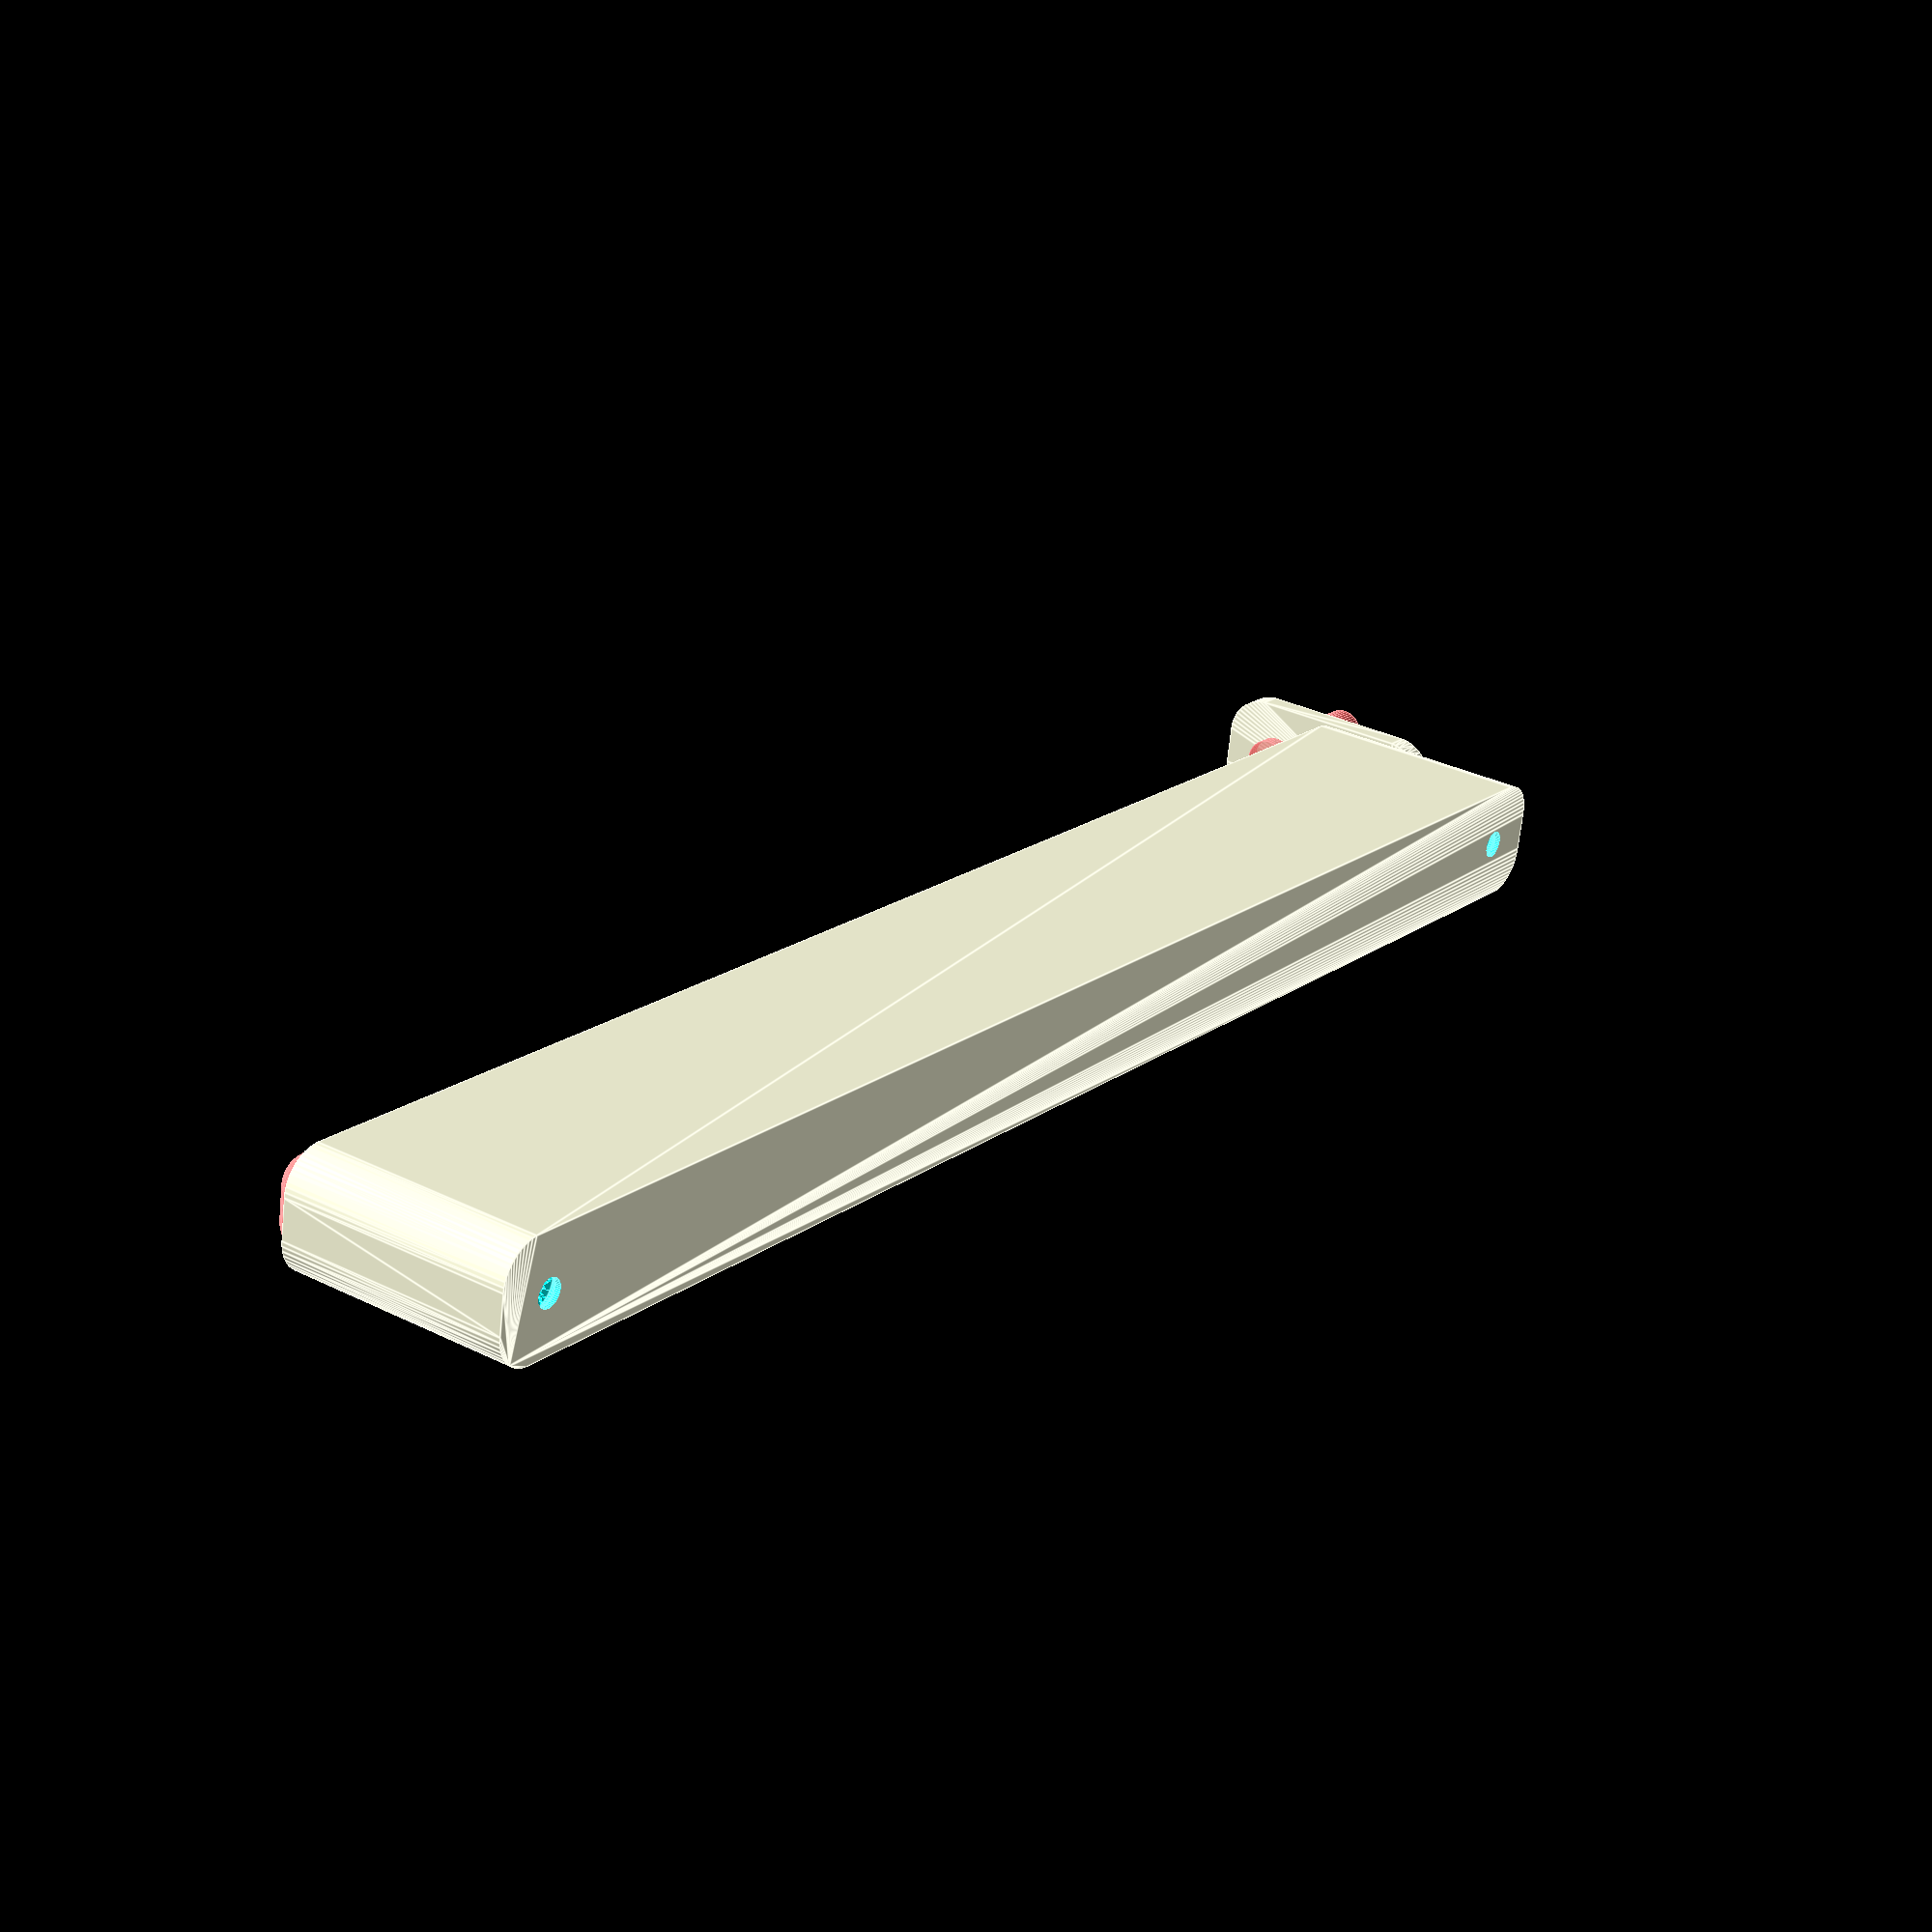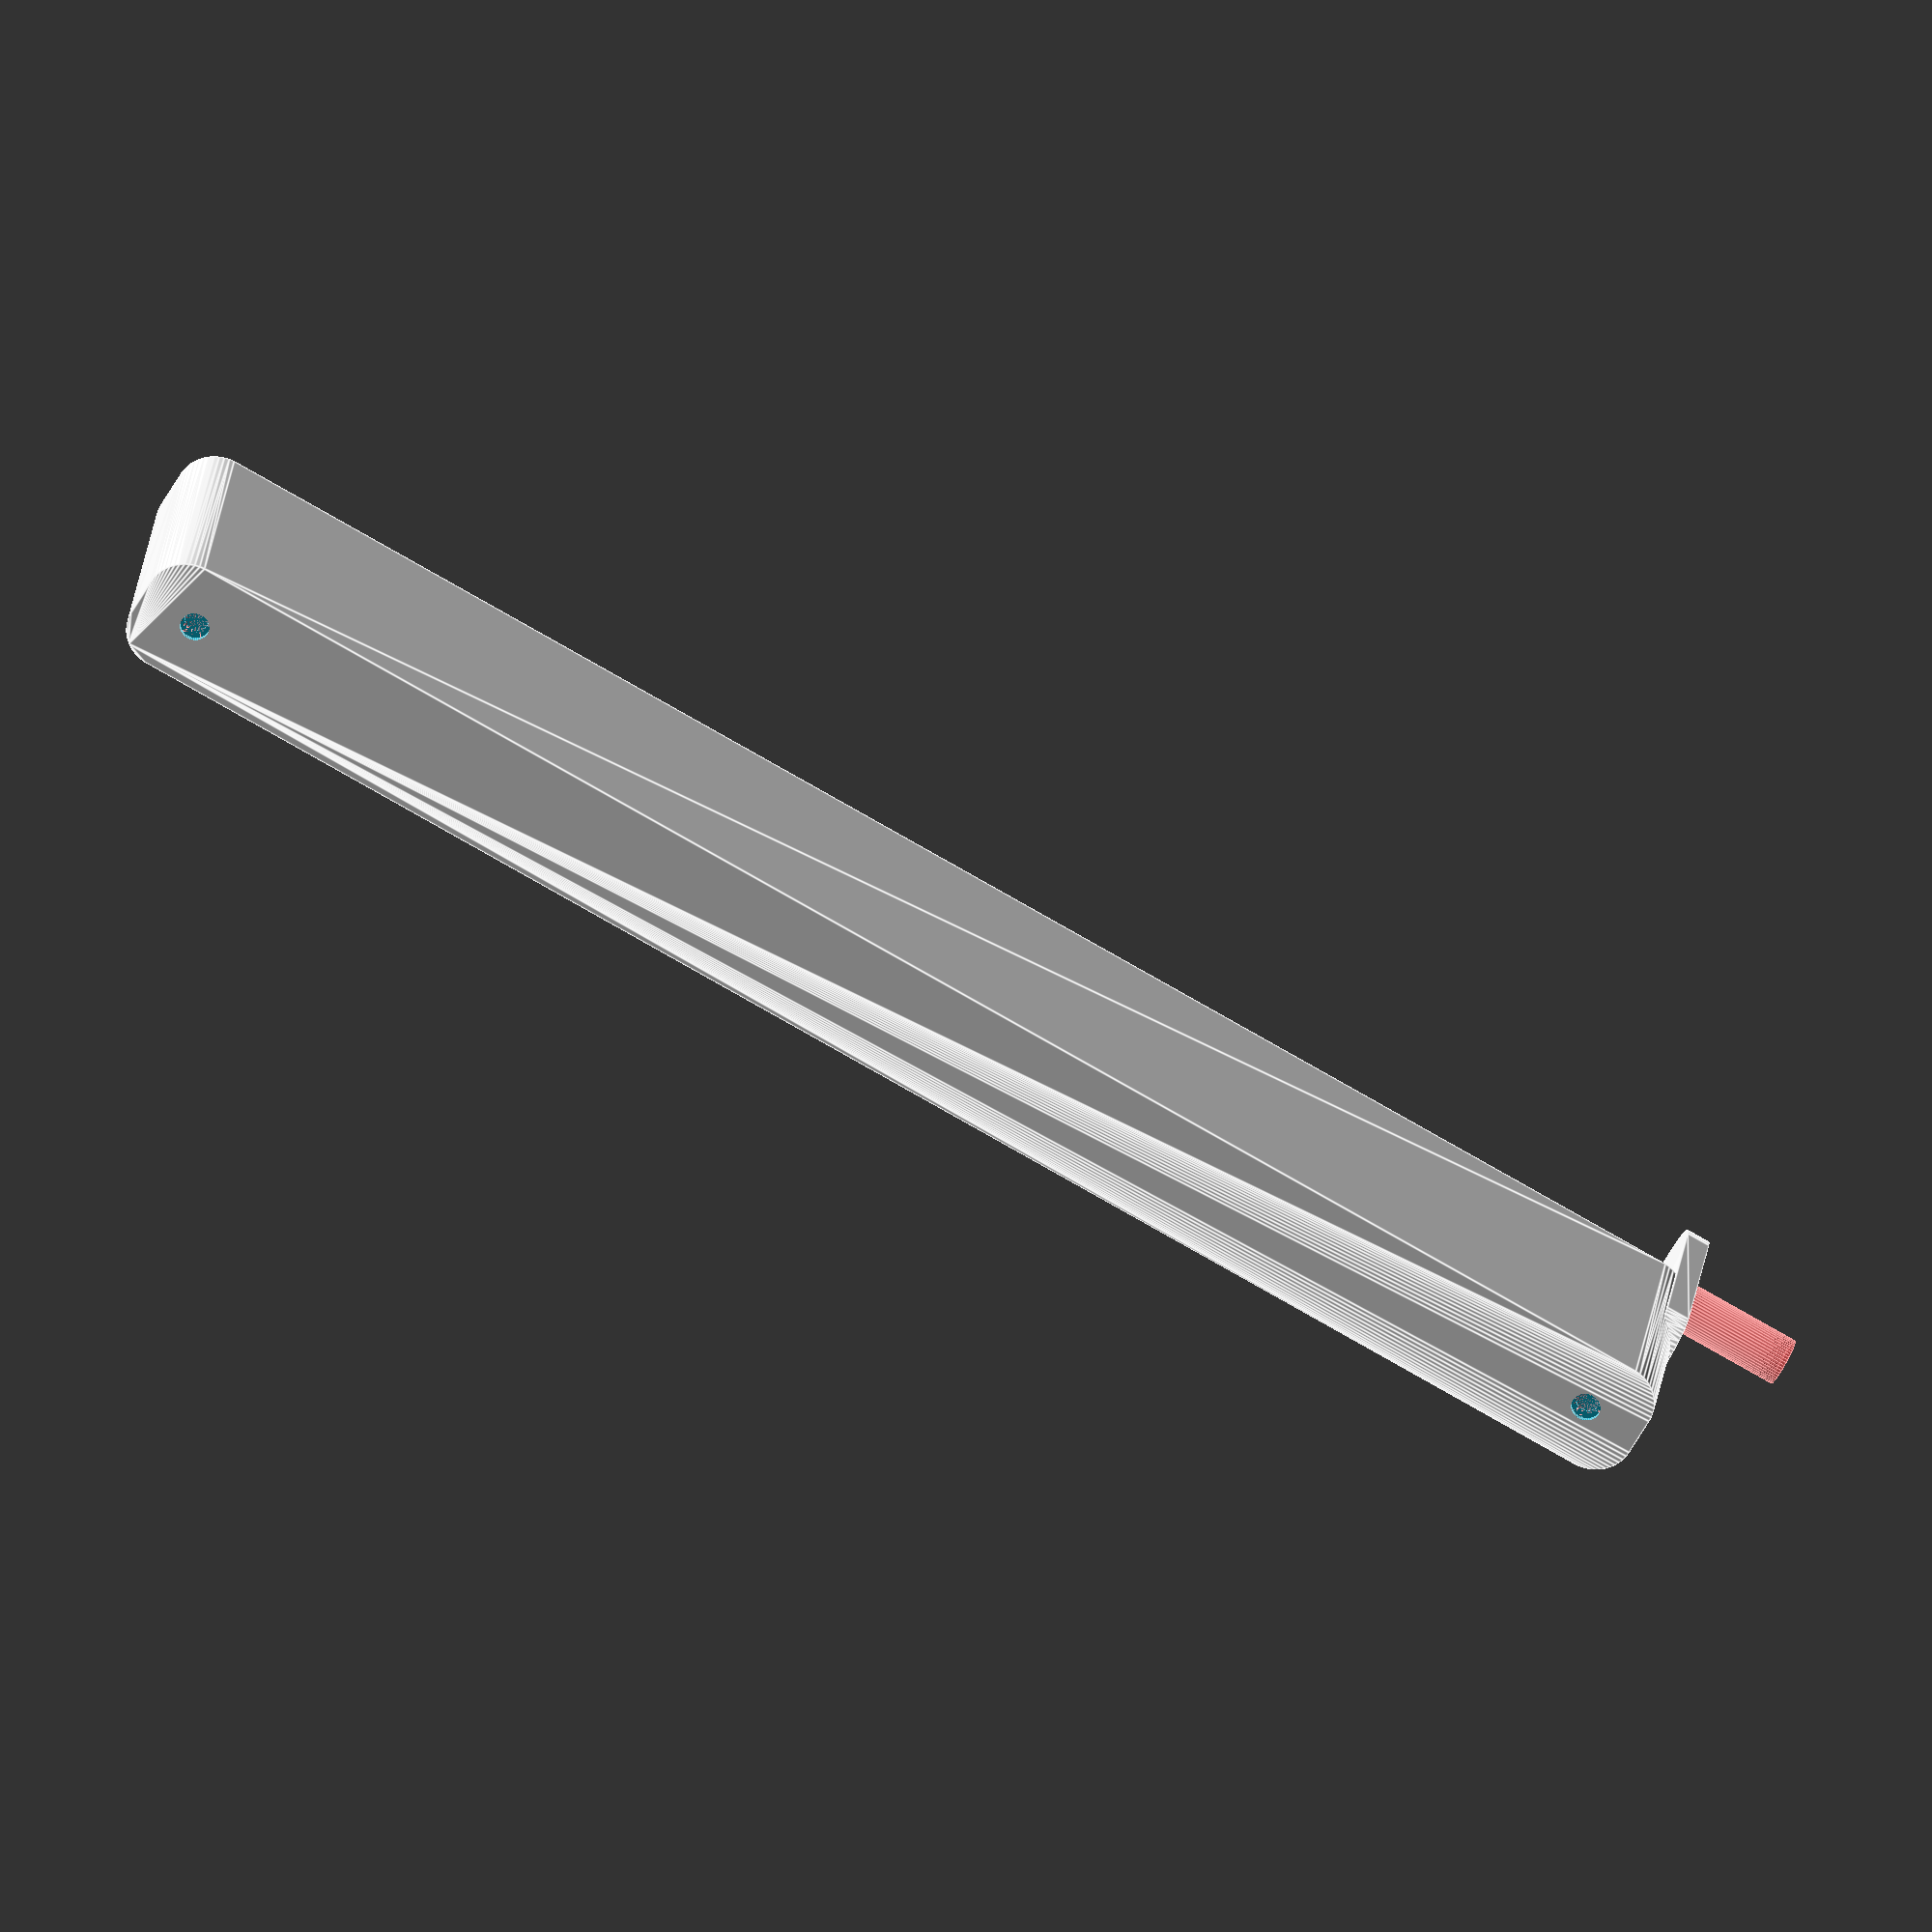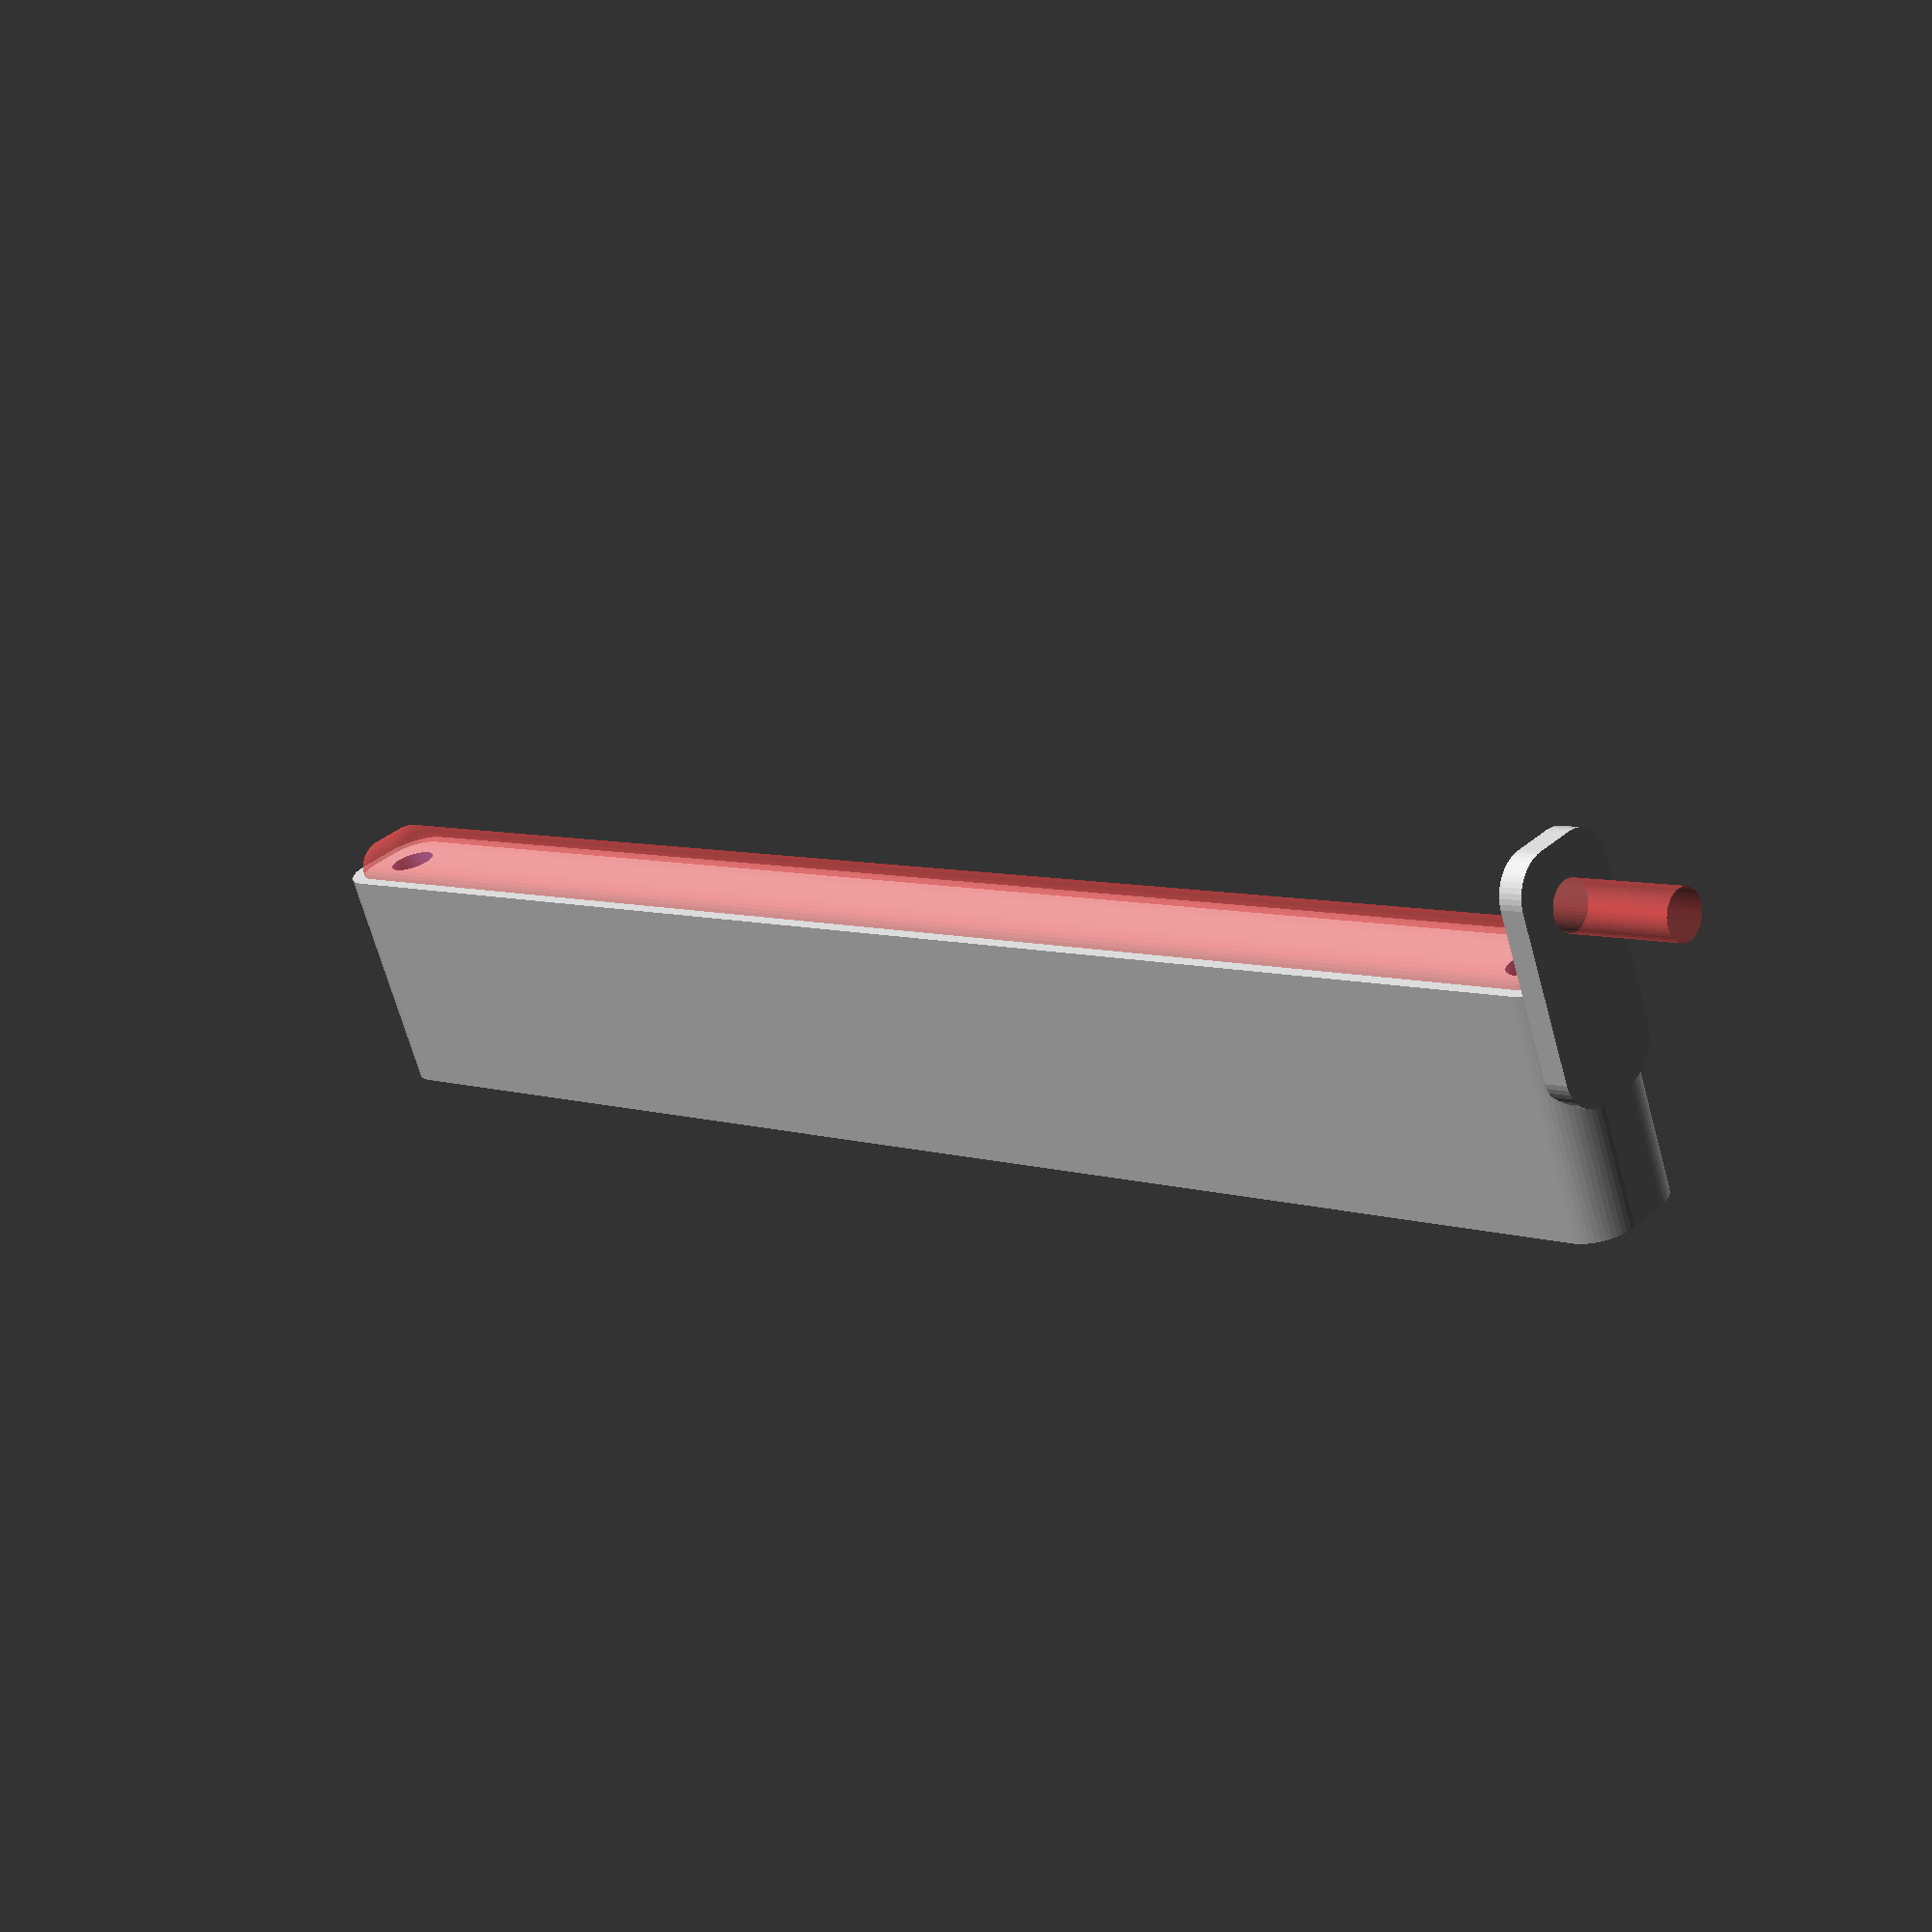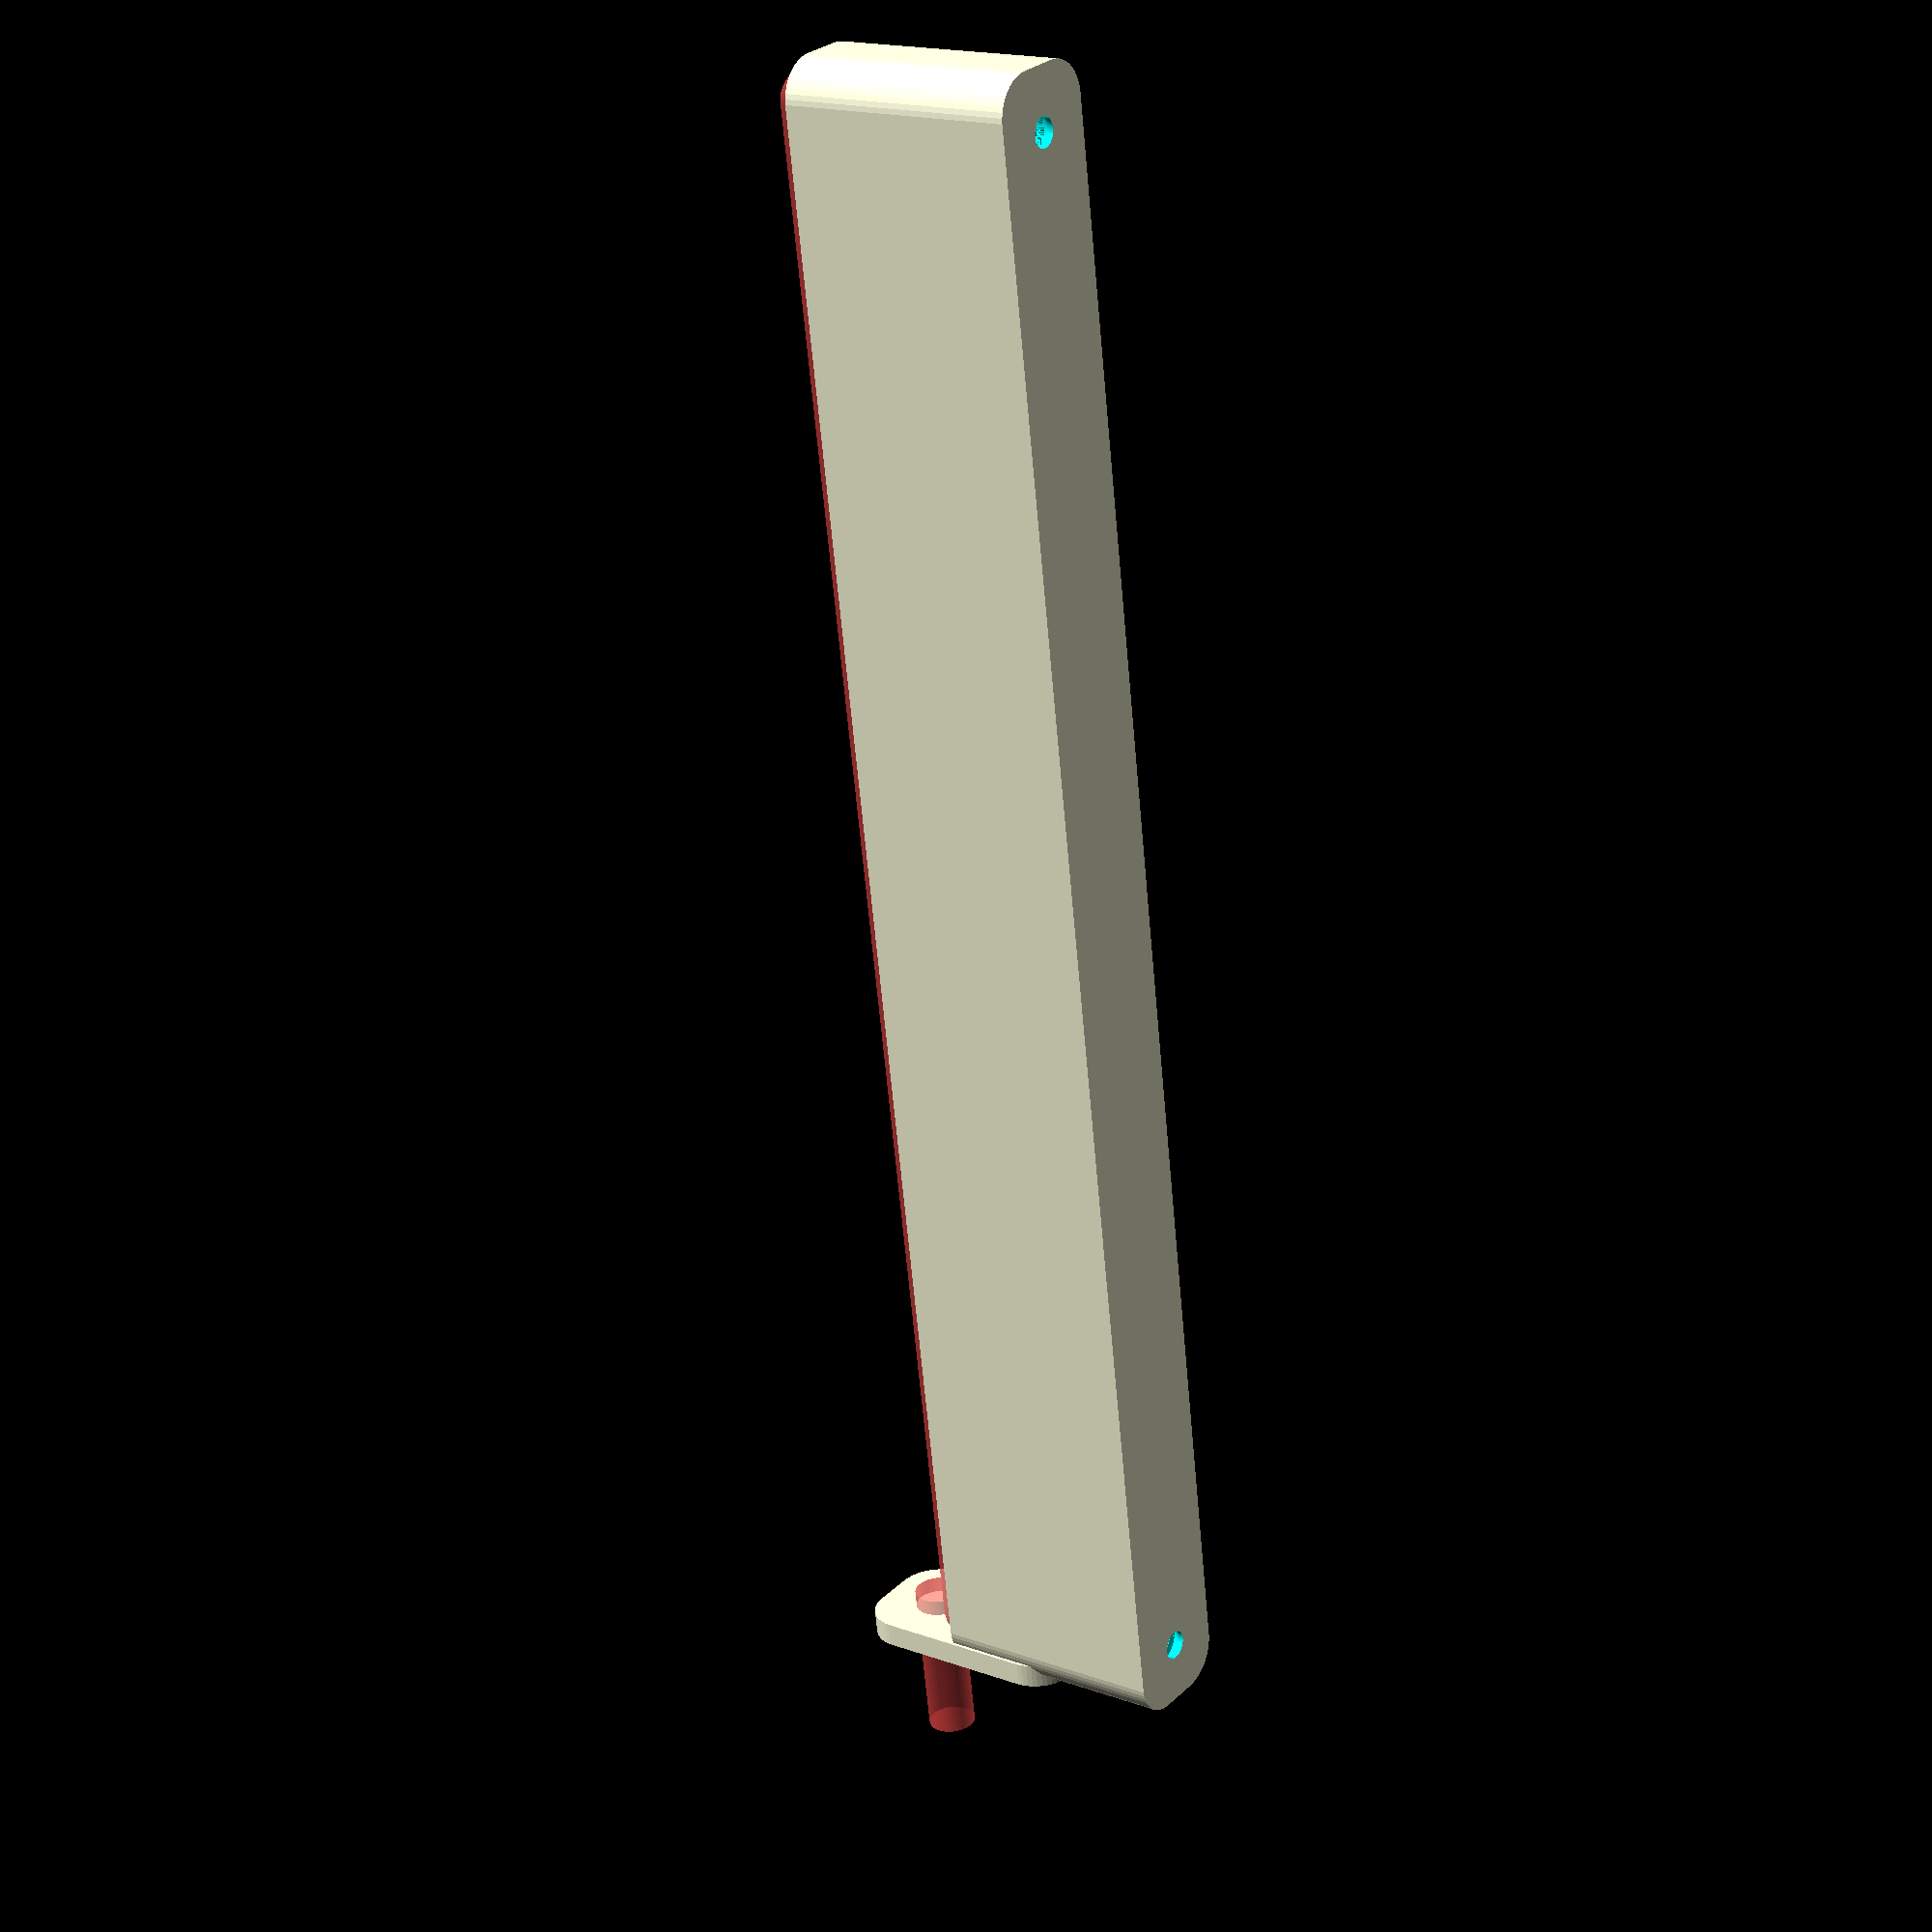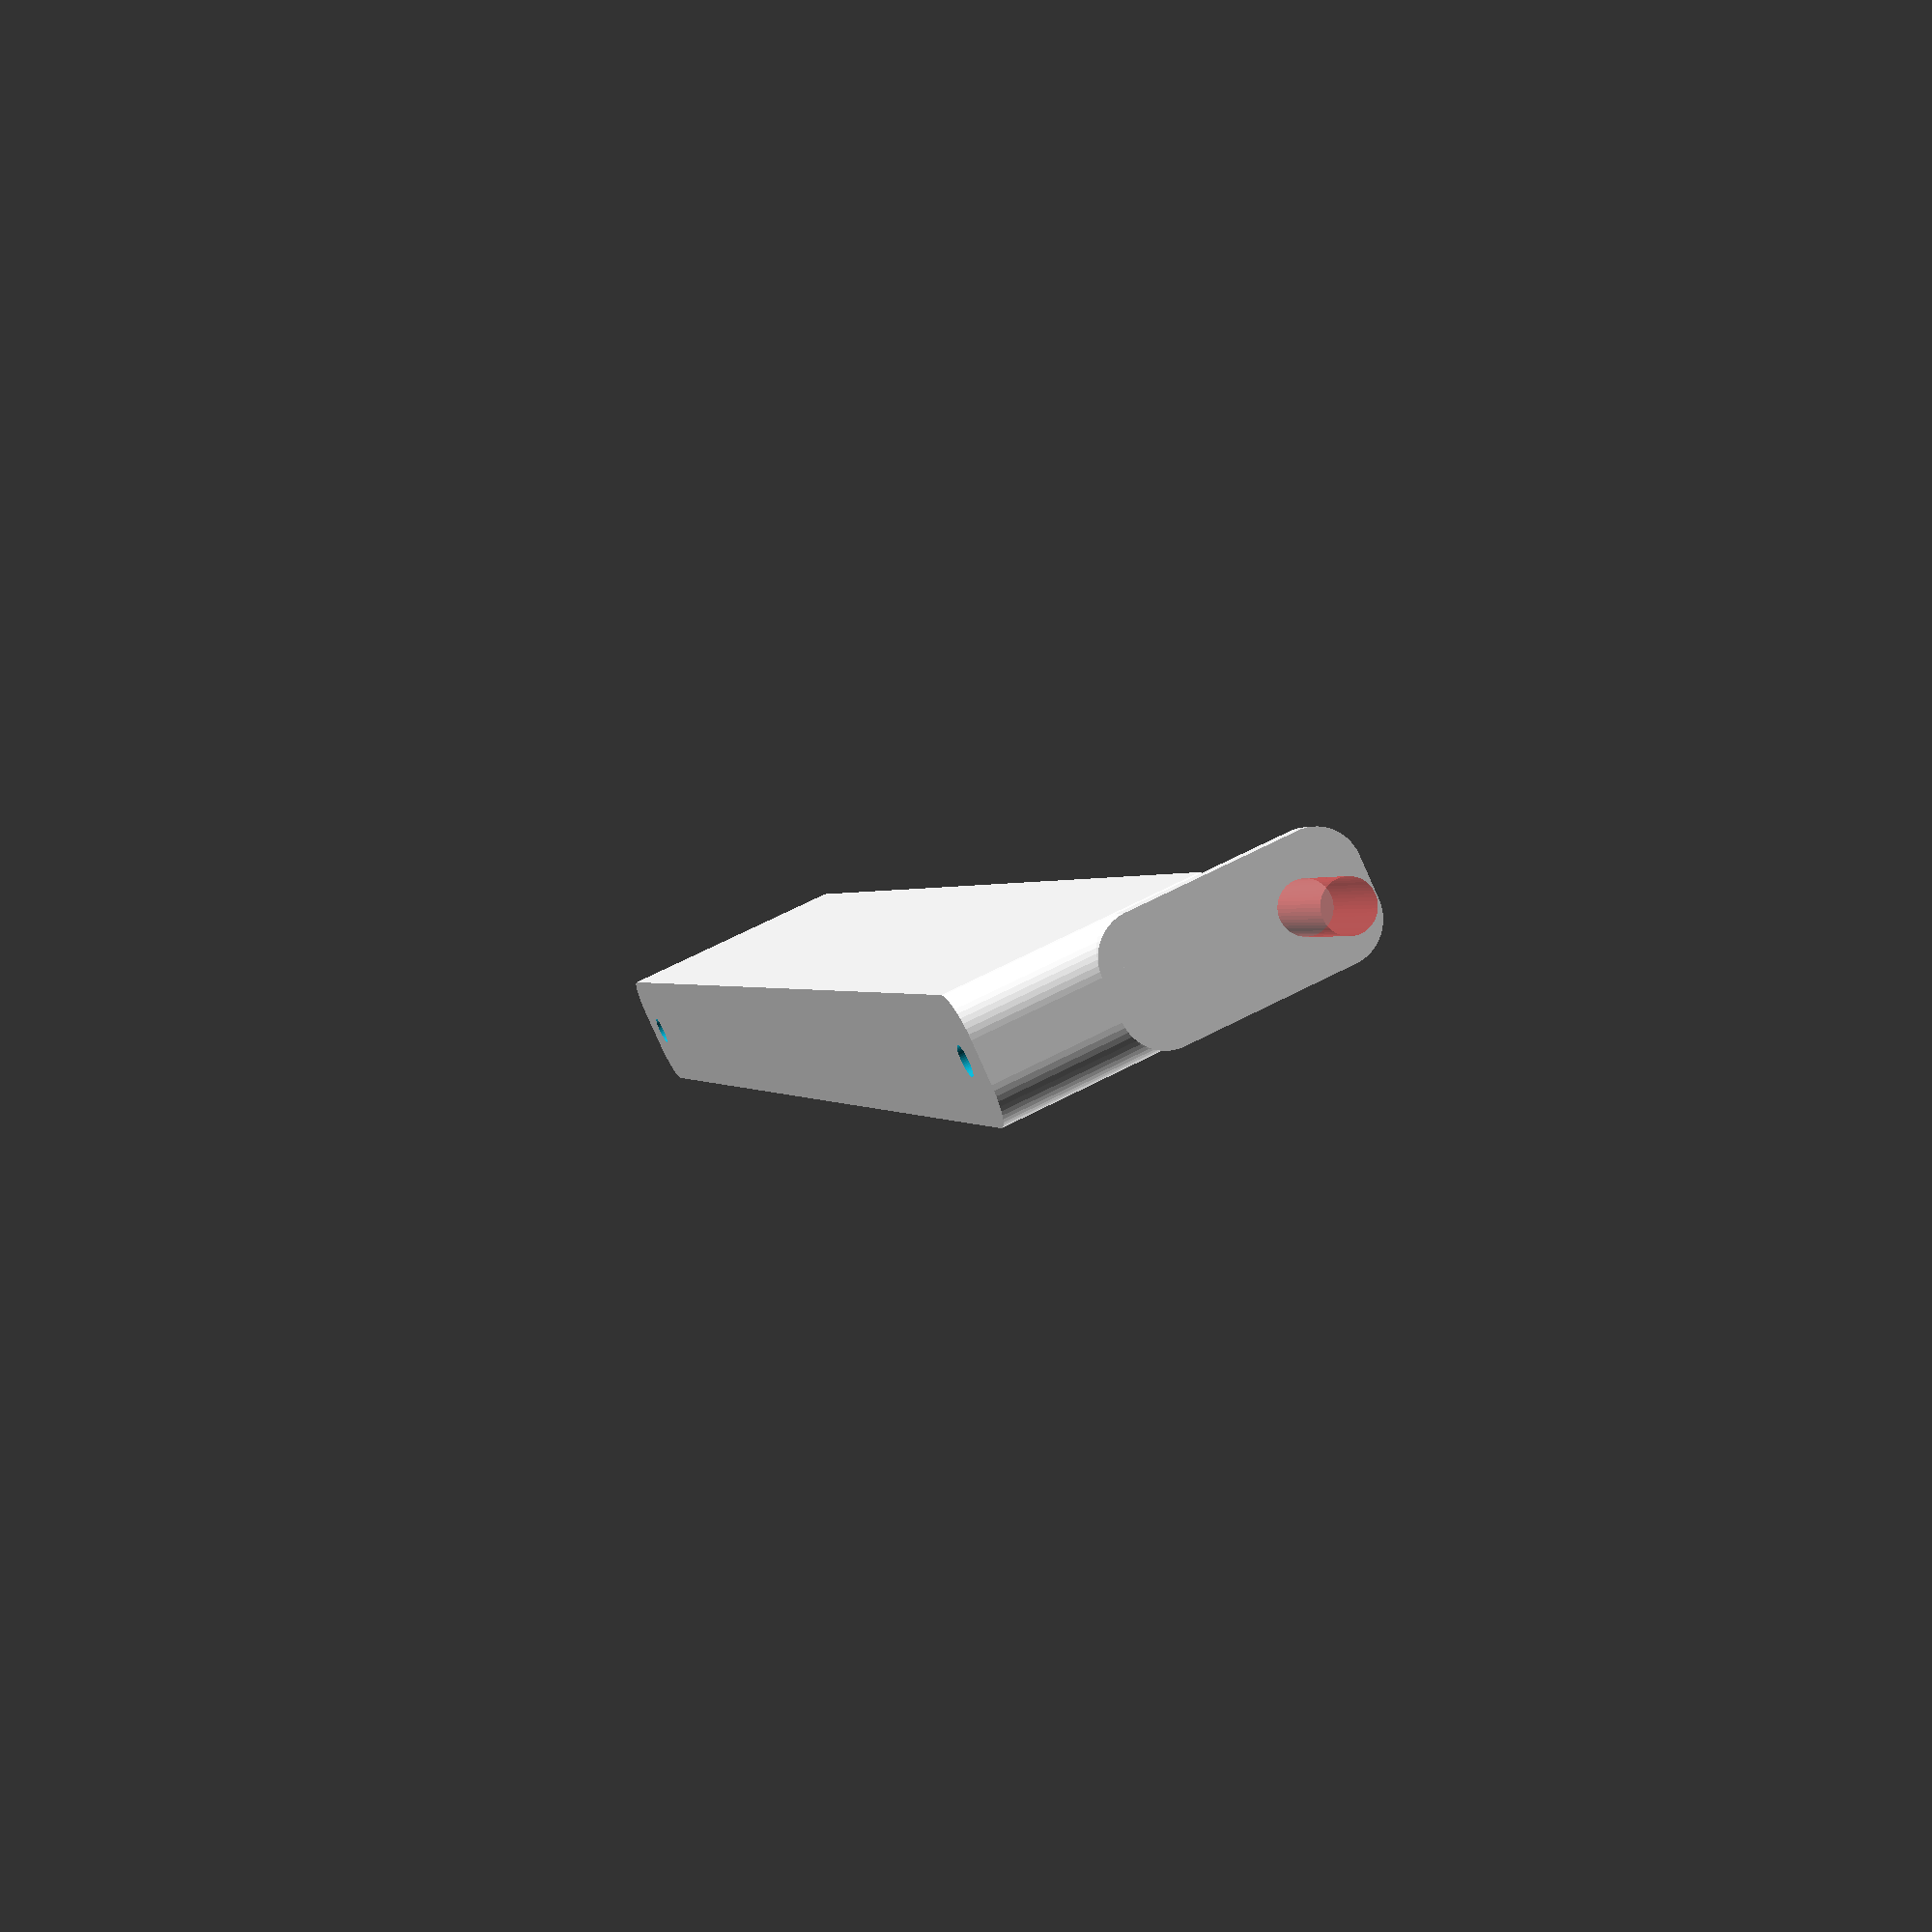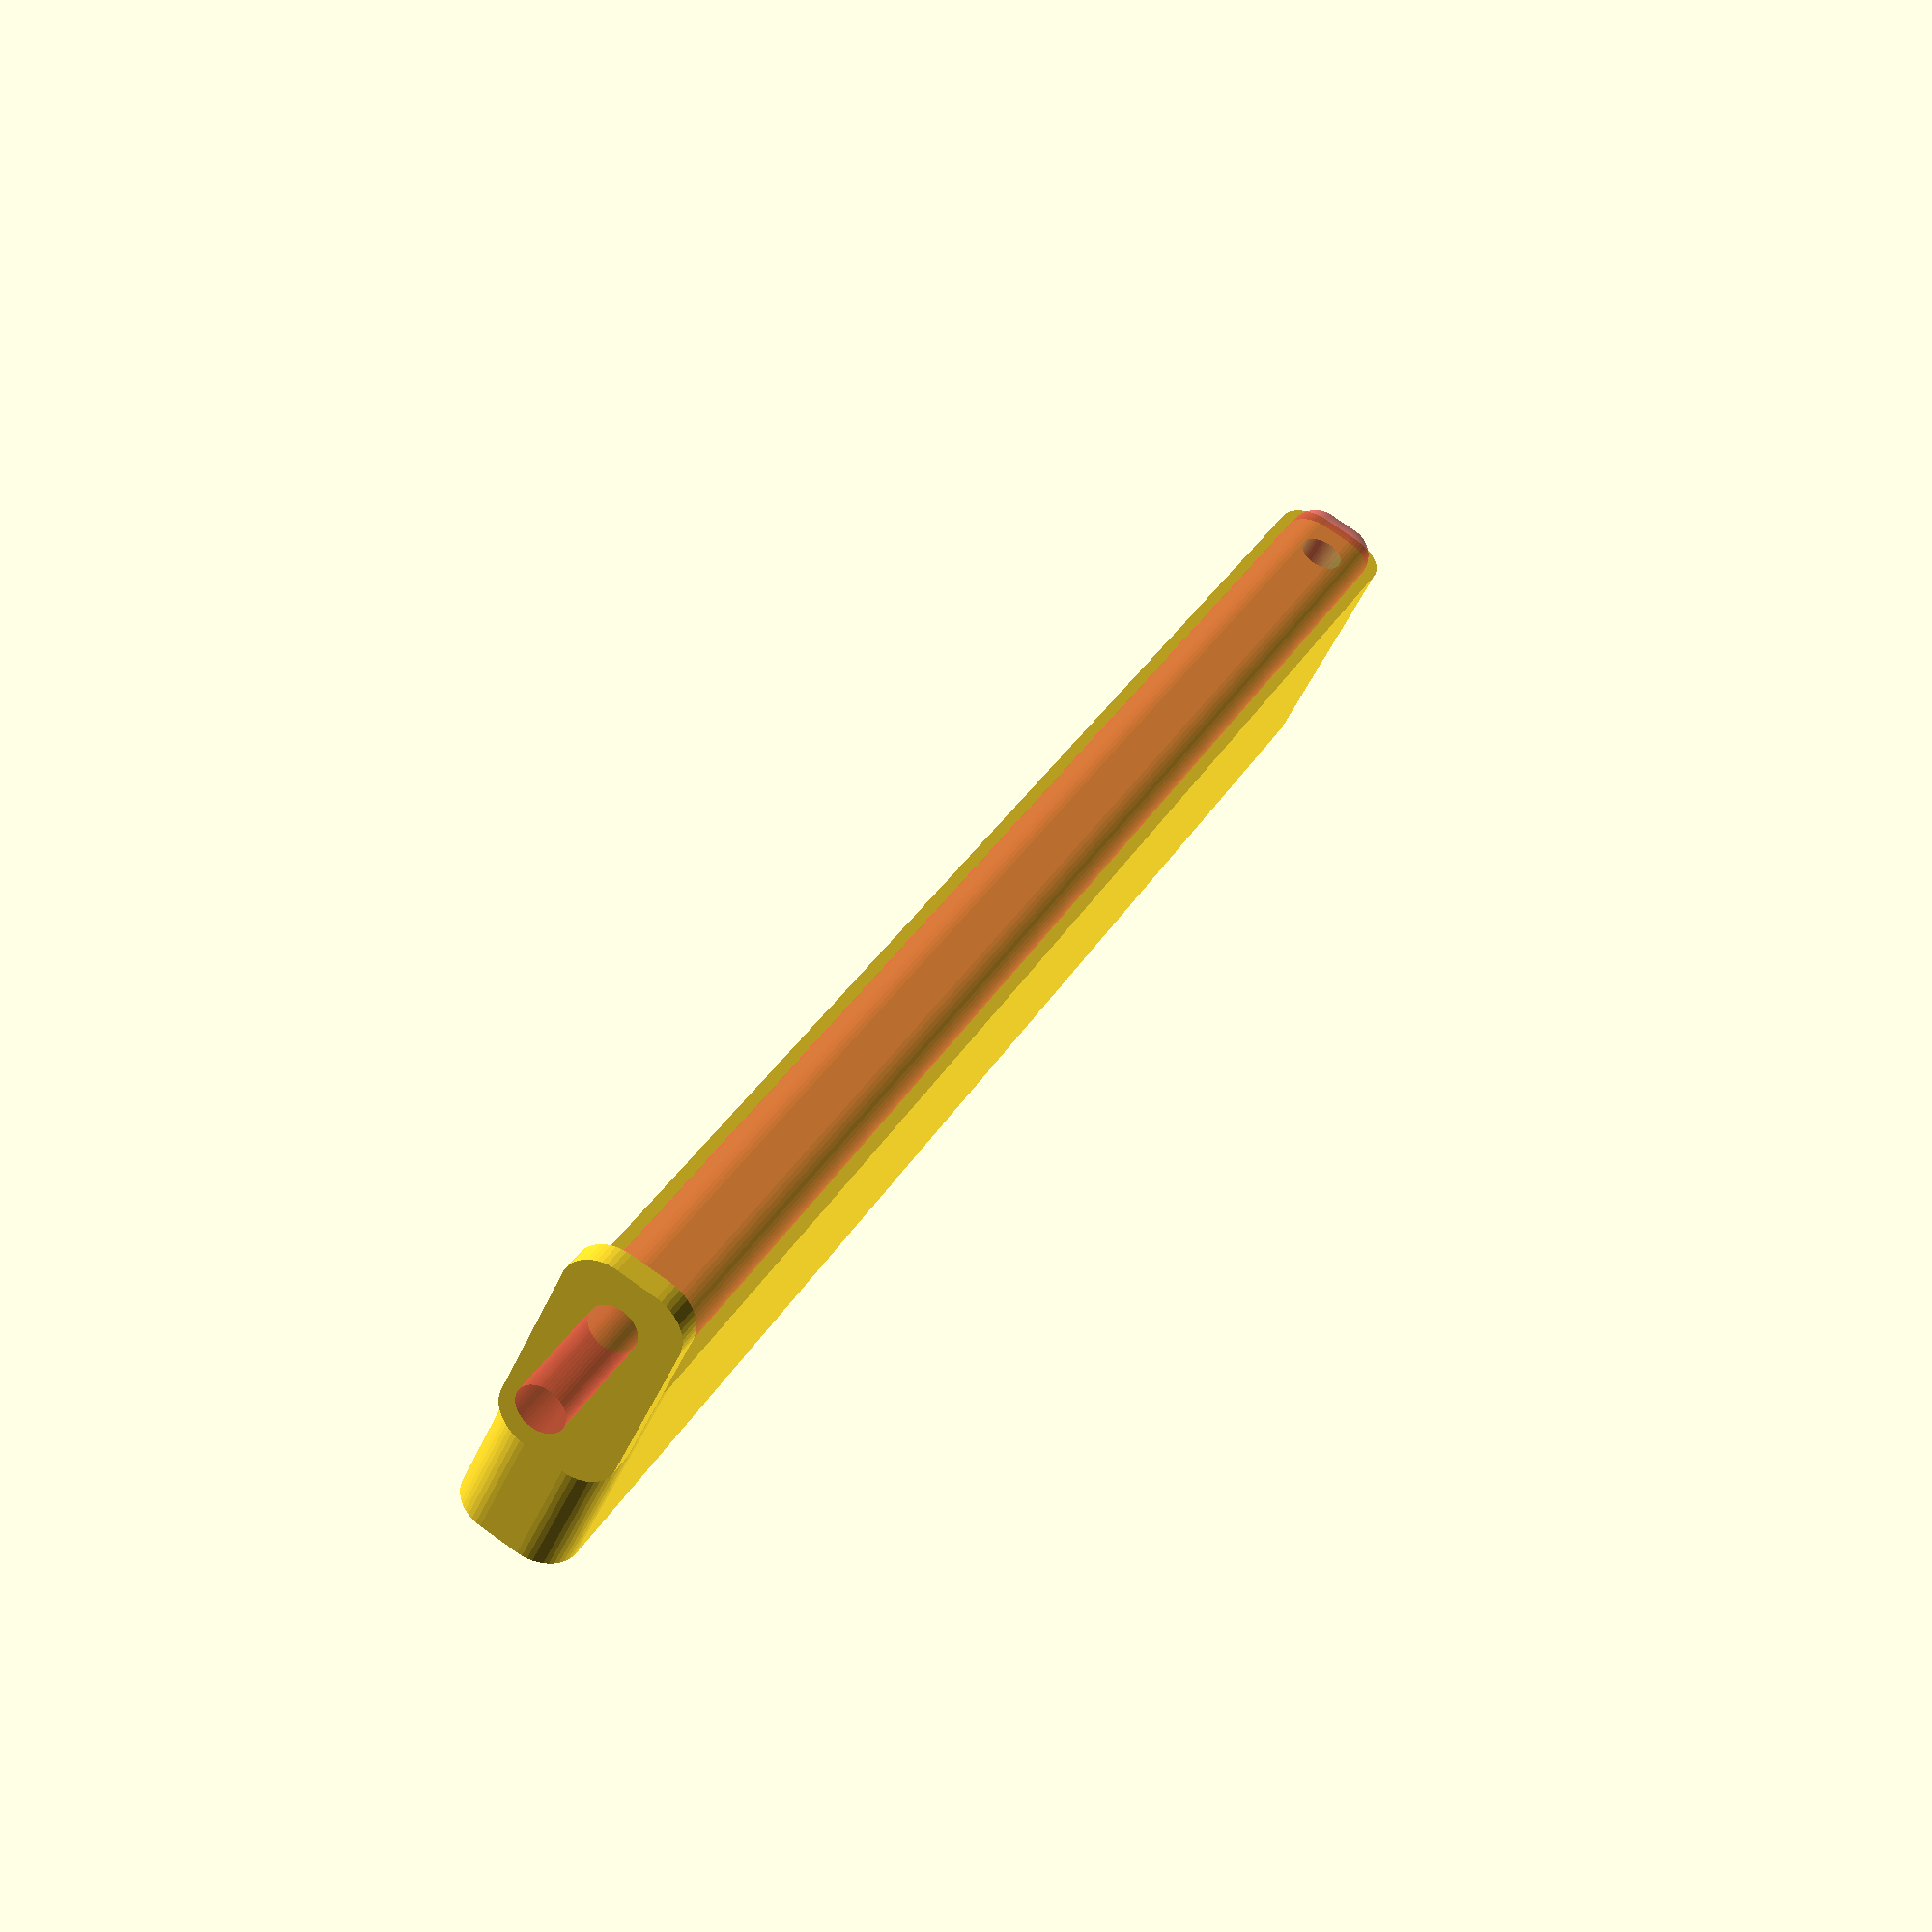
<openscad>
$fn = 50;


difference() {
	union() {
		hull() {
			translate(v = [-100.0000000000, 2.5000000000, 0]) {
				cylinder(h = 30, r = 5);
			}
			translate(v = [100.0000000000, 2.5000000000, 0]) {
				cylinder(h = 30, r = 5);
			}
			translate(v = [-100.0000000000, -2.5000000000, 0]) {
				cylinder(h = 30, r = 5);
			}
			translate(v = [100.0000000000, -2.5000000000, 0]) {
				cylinder(h = 30, r = 5);
			}
		}
		translate(v = [-102.0000000000, 0, 30]) {
			rotate(a = [0, 90, 0]) {
				hull() {
					translate(v = [-10.0000000000, 2.5000000000, 0]) {
						rotate(a = [0, 90, 0]) {
							rotate(a = [0, 90, 0]) {
								cylinder(h = 3, r = 5);
							}
						}
					}
					translate(v = [10.0000000000, 2.5000000000, 0]) {
						rotate(a = [0, 90, 0]) {
							rotate(a = [0, 90, 0]) {
								cylinder(h = 3, r = 5);
							}
						}
					}
					translate(v = [-10.0000000000, -2.5000000000, 0]) {
						rotate(a = [0, 90, 0]) {
							rotate(a = [0, 90, 0]) {
								cylinder(h = 3, r = 5);
							}
						}
					}
					translate(v = [10.0000000000, -2.5000000000, 0]) {
						rotate(a = [0, 90, 0]) {
							rotate(a = [0, 90, 0]) {
								cylinder(h = 3, r = 5);
							}
						}
					}
				}
			}
		}
	}
	union() {
		translate(v = [-97.5000000000, 0.0000000000, 2]) {
			rotate(a = [0, 0, 0]) {
				difference() {
					union() {
						translate(v = [0, 0, -6.0000000000]) {
							cylinder(h = 6, r = 1.5000000000);
						}
						translate(v = [0, 0, -6.0000000000]) {
							cylinder(h = 6, r = 1.8000000000);
						}
						translate(v = [0, 0, -1.7000000000]) {
							cylinder(h = 1.7000000000, r1 = 1.5000000000, r2 = 2.9000000000);
						}
						cylinder(h = 250, r = 2.9000000000);
						translate(v = [0, 0, -6.0000000000]) {
							cylinder(h = 6, r = 1.5000000000);
						}
					}
					union();
				}
			}
		}
		translate(v = [97.5000000000, 0.0000000000, 2]) {
			rotate(a = [0, 0, 0]) {
				difference() {
					union() {
						translate(v = [0, 0, -6.0000000000]) {
							cylinder(h = 6, r = 1.5000000000);
						}
						translate(v = [0, 0, -6.0000000000]) {
							cylinder(h = 6, r = 1.8000000000);
						}
						translate(v = [0, 0, -1.7000000000]) {
							cylinder(h = 1.7000000000, r1 = 1.5000000000, r2 = 2.9000000000);
						}
						cylinder(h = 250, r = 2.9000000000);
						translate(v = [0, 0, -6.0000000000]) {
							cylinder(h = 6, r = 1.5000000000);
						}
					}
					union();
				}
			}
		}
		translate(v = [-97.5000000000, 0.0000000000, 2]) {
			rotate(a = [0, 0, 0]) {
				difference() {
					union() {
						translate(v = [0, 0, -6.0000000000]) {
							cylinder(h = 6, r = 1.5000000000);
						}
						translate(v = [0, 0, -6.0000000000]) {
							cylinder(h = 6, r = 1.8000000000);
						}
						translate(v = [0, 0, -1.7000000000]) {
							cylinder(h = 1.7000000000, r1 = 1.5000000000, r2 = 2.9000000000);
						}
						cylinder(h = 250, r = 2.9000000000);
						translate(v = [0, 0, -6.0000000000]) {
							cylinder(h = 6, r = 1.5000000000);
						}
					}
					union();
				}
			}
		}
		translate(v = [97.5000000000, 0.0000000000, 2]) {
			rotate(a = [0, 0, 0]) {
				difference() {
					union() {
						translate(v = [0, 0, -6.0000000000]) {
							cylinder(h = 6, r = 1.5000000000);
						}
						translate(v = [0, 0, -6.0000000000]) {
							cylinder(h = 6, r = 1.8000000000);
						}
						translate(v = [0, 0, -1.7000000000]) {
							cylinder(h = 1.7000000000, r1 = 1.5000000000, r2 = 2.9000000000);
						}
						cylinder(h = 250, r = 2.9000000000);
						translate(v = [0, 0, -6.0000000000]) {
							cylinder(h = 6, r = 1.5000000000);
						}
					}
					union();
				}
			}
		}
		translate(v = [0, 0, 3]) {
			#hull() {
				union() {
					translate(v = [-99.5000000000, 2.0000000000, 4]) {
						cylinder(h = 23, r = 4);
					}
					translate(v = [-99.5000000000, 2.0000000000, 4]) {
						sphere(r = 4);
					}
					translate(v = [-99.5000000000, 2.0000000000, 27]) {
						sphere(r = 4);
					}
				}
				union() {
					translate(v = [99.5000000000, 2.0000000000, 4]) {
						cylinder(h = 23, r = 4);
					}
					translate(v = [99.5000000000, 2.0000000000, 4]) {
						sphere(r = 4);
					}
					translate(v = [99.5000000000, 2.0000000000, 27]) {
						sphere(r = 4);
					}
				}
				union() {
					translate(v = [-99.5000000000, -2.0000000000, 4]) {
						cylinder(h = 23, r = 4);
					}
					translate(v = [-99.5000000000, -2.0000000000, 4]) {
						sphere(r = 4);
					}
					translate(v = [-99.5000000000, -2.0000000000, 27]) {
						sphere(r = 4);
					}
				}
				union() {
					translate(v = [99.5000000000, -2.0000000000, 4]) {
						cylinder(h = 23, r = 4);
					}
					translate(v = [99.5000000000, -2.0000000000, 4]) {
						sphere(r = 4);
					}
					translate(v = [99.5000000000, -2.0000000000, 27]) {
						sphere(r = 4);
					}
				}
			}
		}
		#translate(v = [-120.0000000000, 0.0000000000, 37.5000000000]) {
			rotate(a = [0, 90, 0]) {
				cylinder(h = 20, r = 3.0000000000);
			}
		}
	}
}
</openscad>
<views>
elev=149.5 azim=170.0 roll=54.0 proj=p view=edges
elev=153.9 azim=150.7 roll=353.1 proj=o view=edges
elev=248.4 azim=43.5 roll=164.4 proj=p view=solid
elev=343.2 azim=278.9 roll=126.2 proj=p view=wireframe
elev=115.3 azim=241.7 roll=297.7 proj=p view=solid
elev=45.6 azim=298.1 roll=337.7 proj=p view=wireframe
</views>
